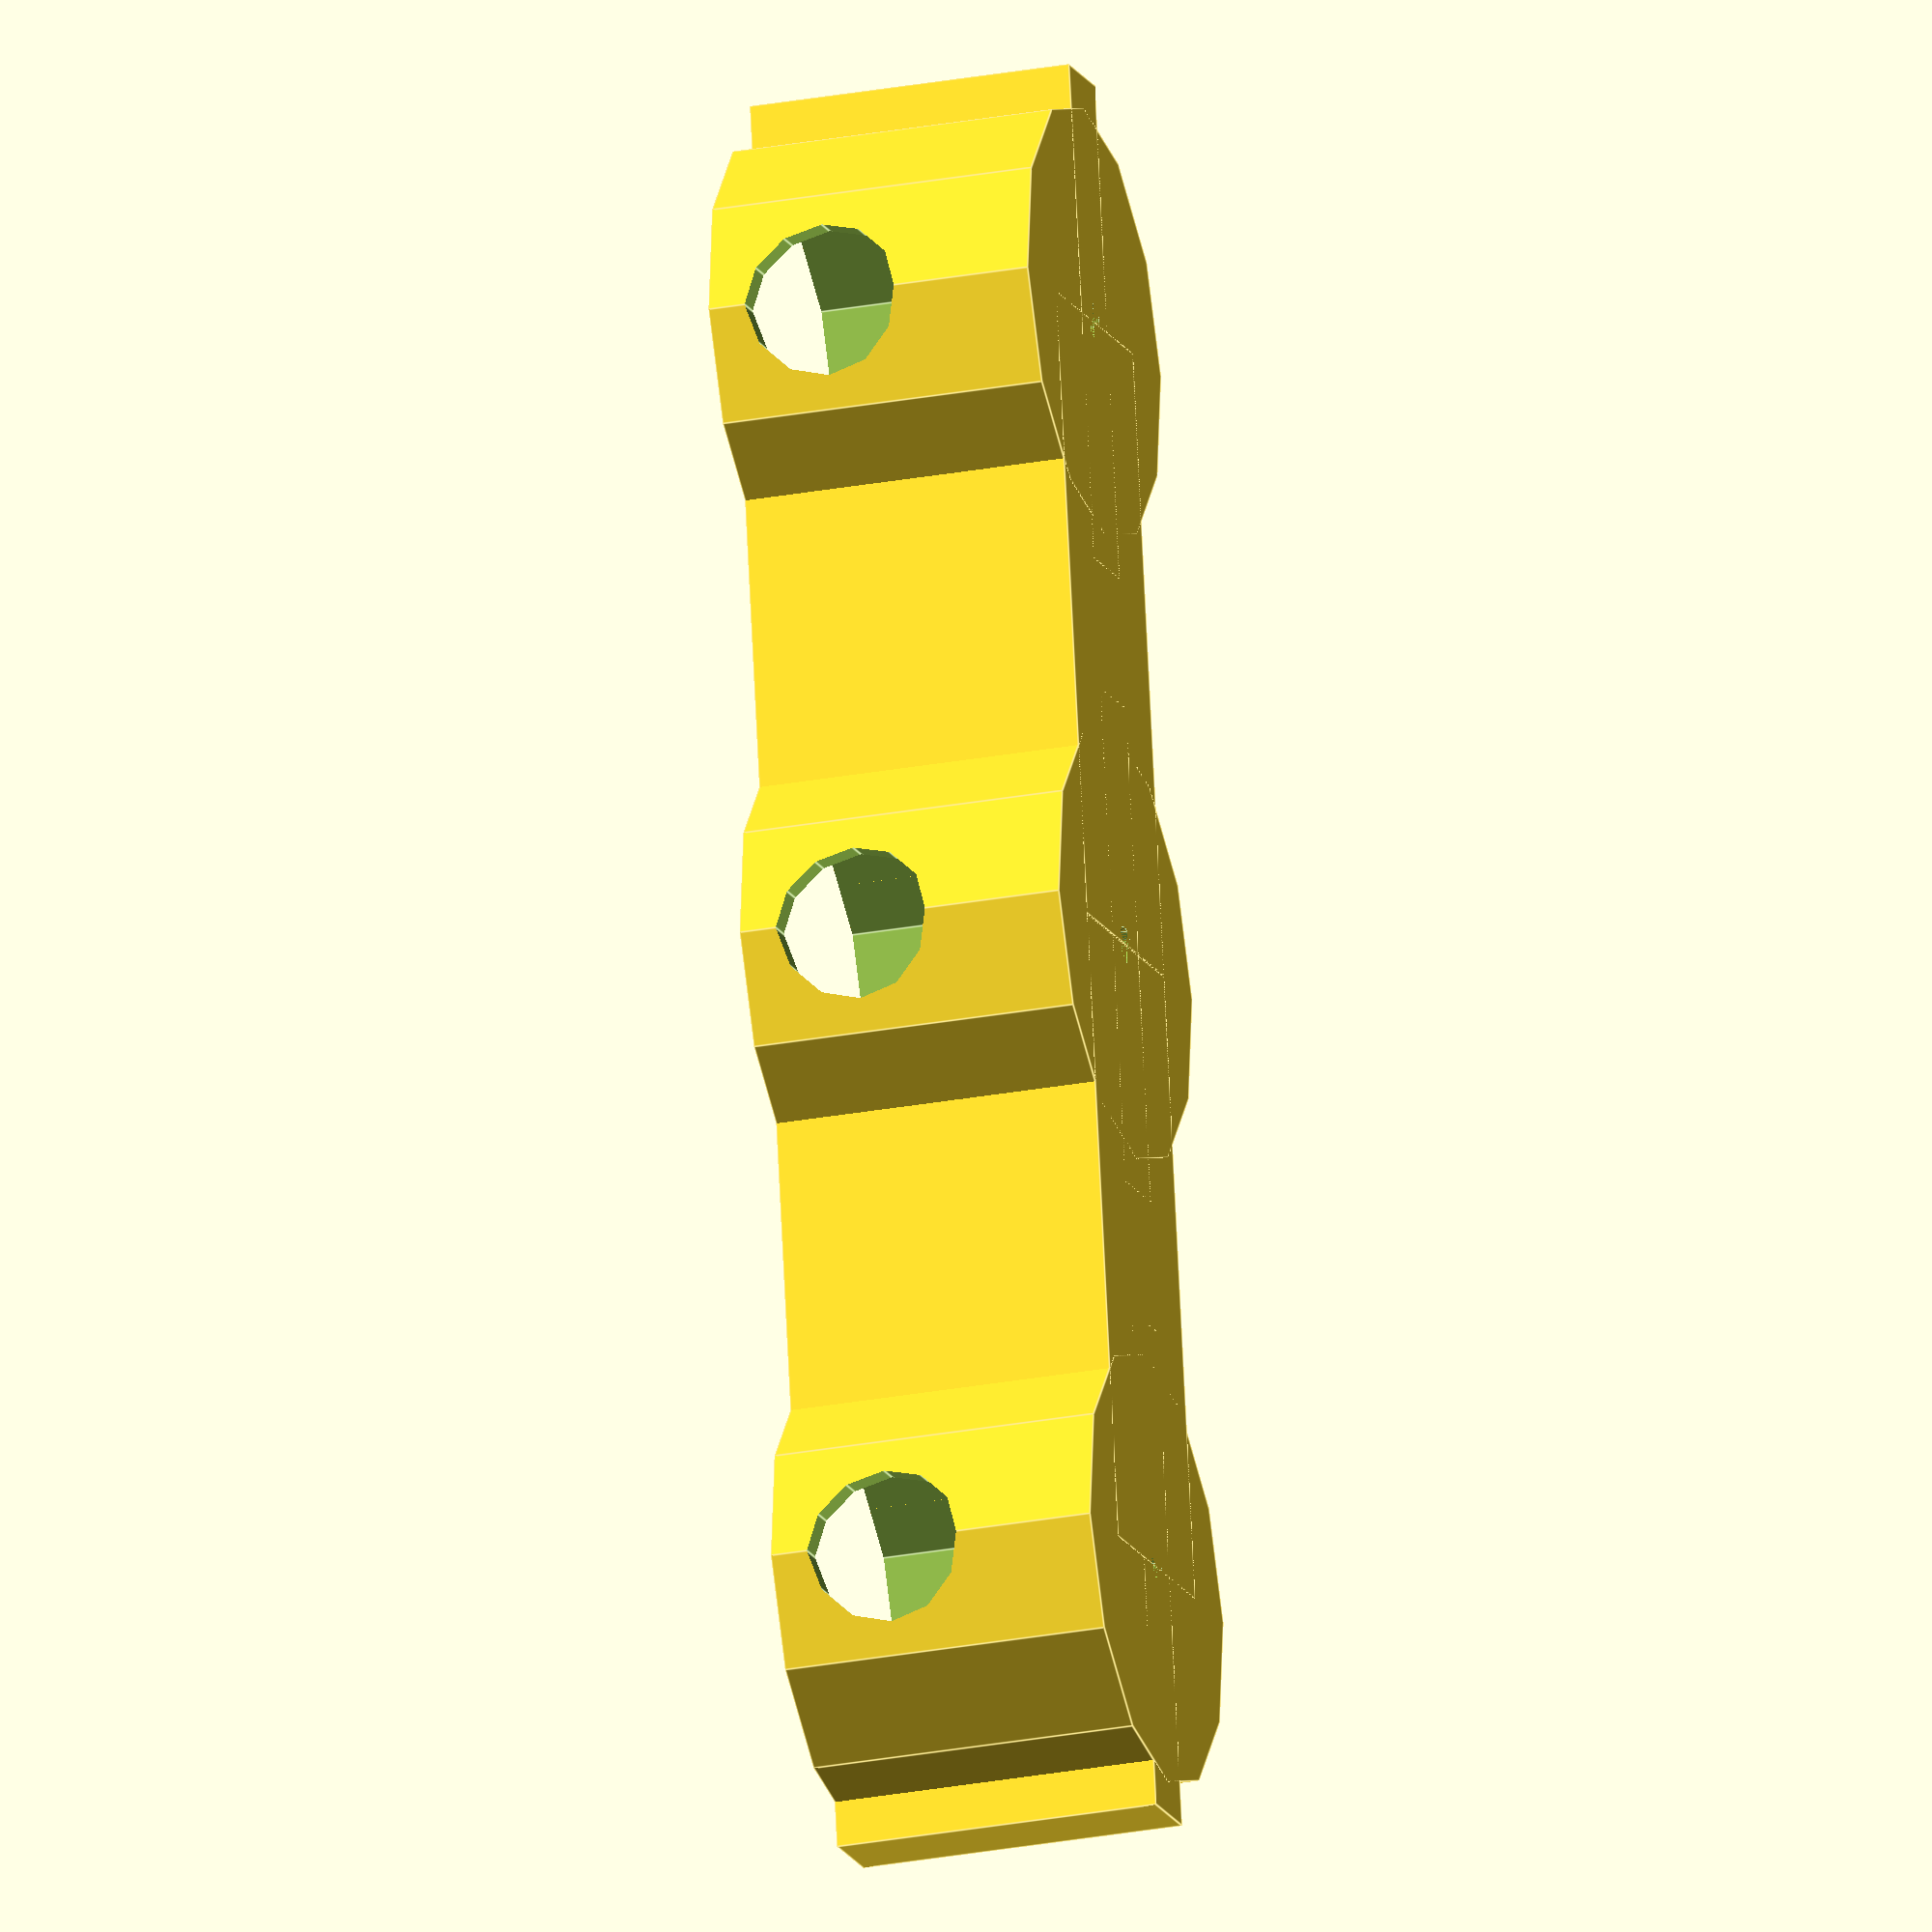
<openscad>
/*
Holder for Dyson v7 accessories.
*/

$fn = $preview ? 12 : 180;
ATOM = 0.1;
PLAY = .6;
TOLERANCE = 0.3;
LAYER = 0.15 +0.01;

WALL = 2.5;
DIAMETER = 35 + PLAY*2;
HEIGHT         = 28          + .5;
SLIT_THICKNESS =  3          + .1;
SLIT_LENGTH    =  3          + .2;
HOLE_DIAMETER  = 14.3        + .2;
HOLE_SHIFT     =  3.5;

SUPPORT = 1.5;

DISTANCE = 60;
ANGLE = 30 * 0;
N = 3;

SCREW_DIAMETER = 3.5;

module cavity_extra() {
    if ($preview) {
        translate([0, 0, -ATOM])
        scale([1, 1, (HEIGHT+ATOM*2)/HEIGHT])
        children();
    }
    else children();
}

module shape(wall, height) {
    cylinder(d=DIAMETER + wall*2, h=height);

    translate([0, 0, height/2])
    cube([DIAMETER+SLIT_LENGTH*2 + wall*2, SLIT_THICKNESS + wall*2, height],
         center=true);
}

module screw_ring() {
    cylinder(d=SCREW_DIAMETER+WALL*2);
}

module unit(outer) {
    if (outer) {
        shape(WALL, HEIGHT + WALL);
    }
    else {
        // screw hole
        cylinder(d=SCREW_DIAMETER, h=HEIGHT);

        // main hole
        translate([0, 0, WALL*.4])
        difference() {
            cavity_extra() shape(0, HEIGHT*2);
            cylinder(d=SCREW_DIAMETER+WALL*2, h=WALL);
        }

        // side hole
        translate([0, 0, WALL+HEIGHT-HOLE_DIAMETER/2 - HOLE_SHIFT])
        rotate([90, 0, 0])
        cylinder(d=HOLE_DIAMETER, h=DIAMETER*3, center=true);
    }
}

module brace() {
    w = DIAMETER * .66;
    for (i=[0:N-2]) {
        translate([i*DISTANCE, -w/2, 0])
        cube([DISTANCE, w, HEIGHT+WALL]);    
    }
}

module outer() {
    for (i=[0:N-1]) {
        translate([DISTANCE*i, 0, 0])
        rotate([0, 0, ANGLE])
        unit(true);
    }
    brace();
}

module inner() {
    for (i=[0:N-1]) {
        translate([DISTANCE*i, 0, 0])
        rotate([0, 0, ANGLE])
        unit(false);
    }    
}

difference() {
    outer();
    inner();
    
    //cube(100);
}

</openscad>
<views>
elev=24.5 azim=99.1 roll=107.7 proj=o view=edges
</views>
